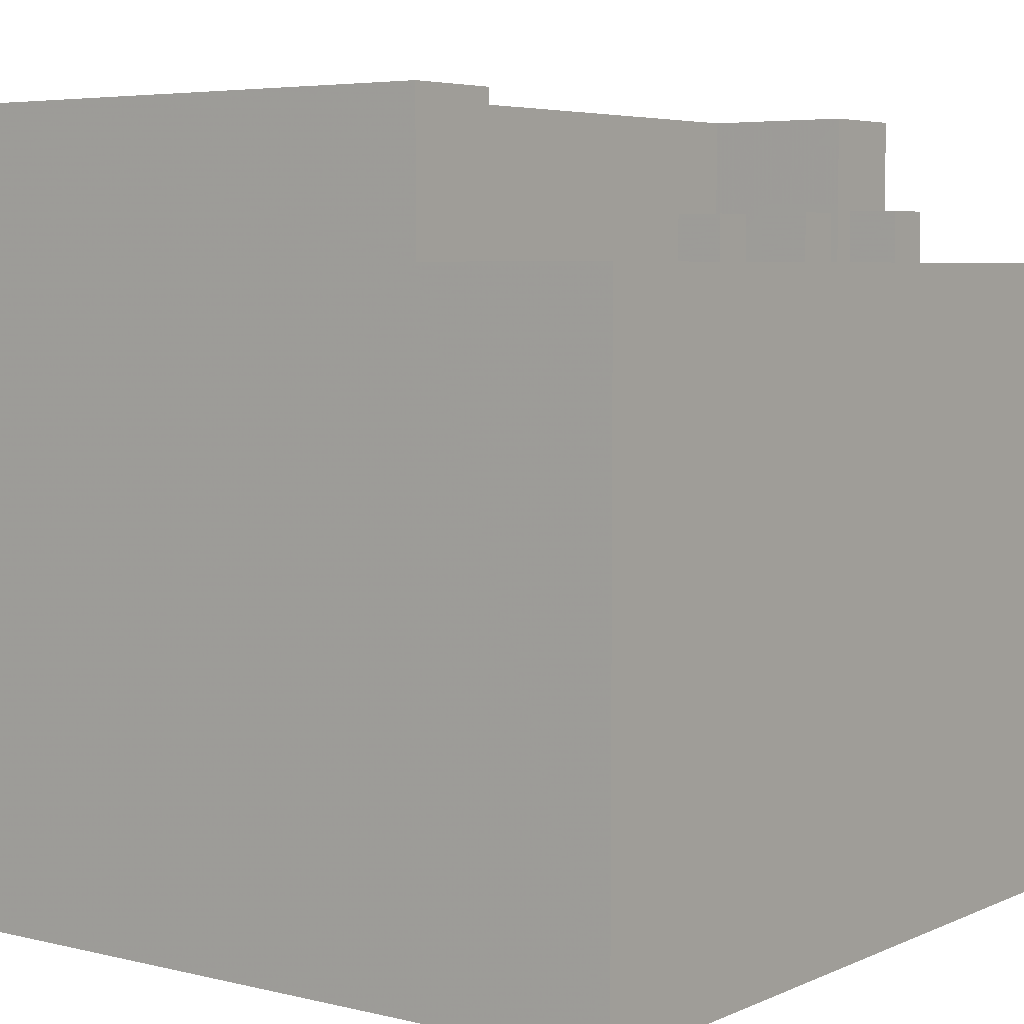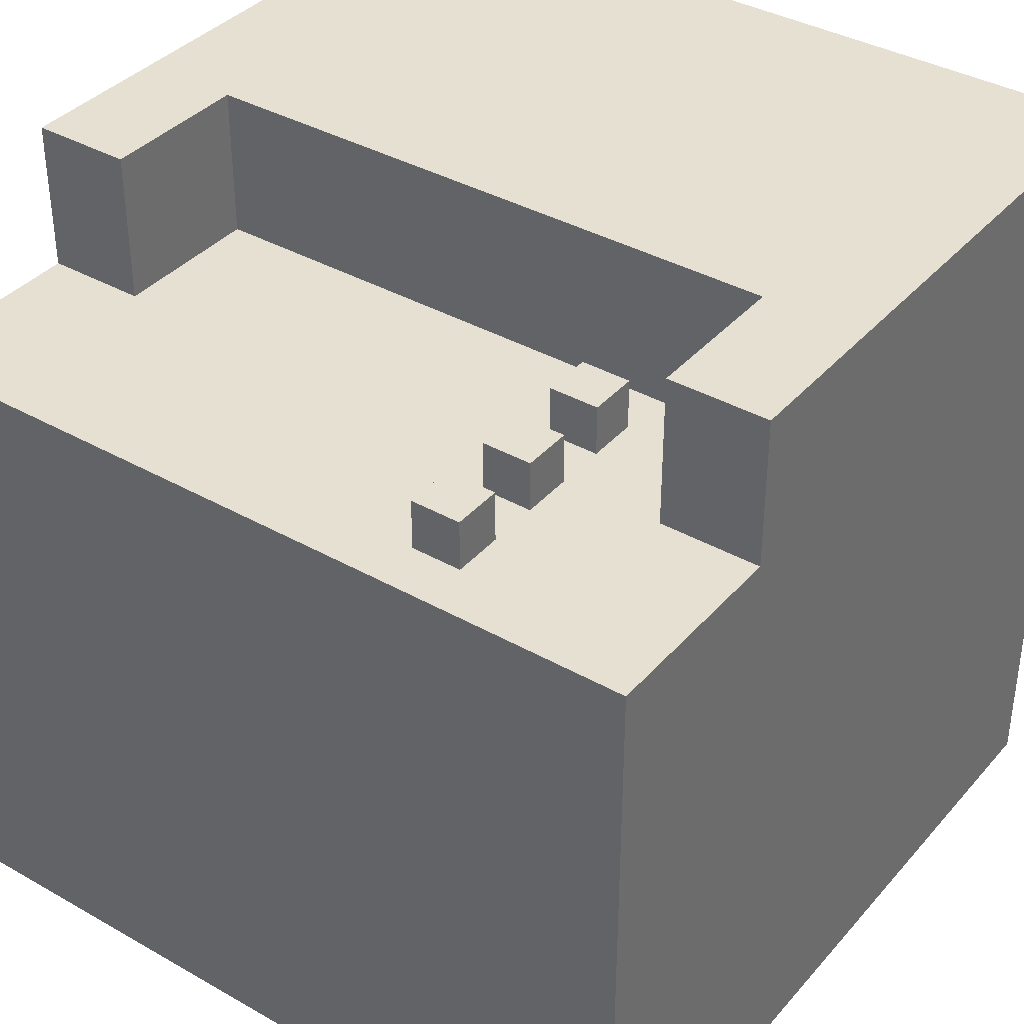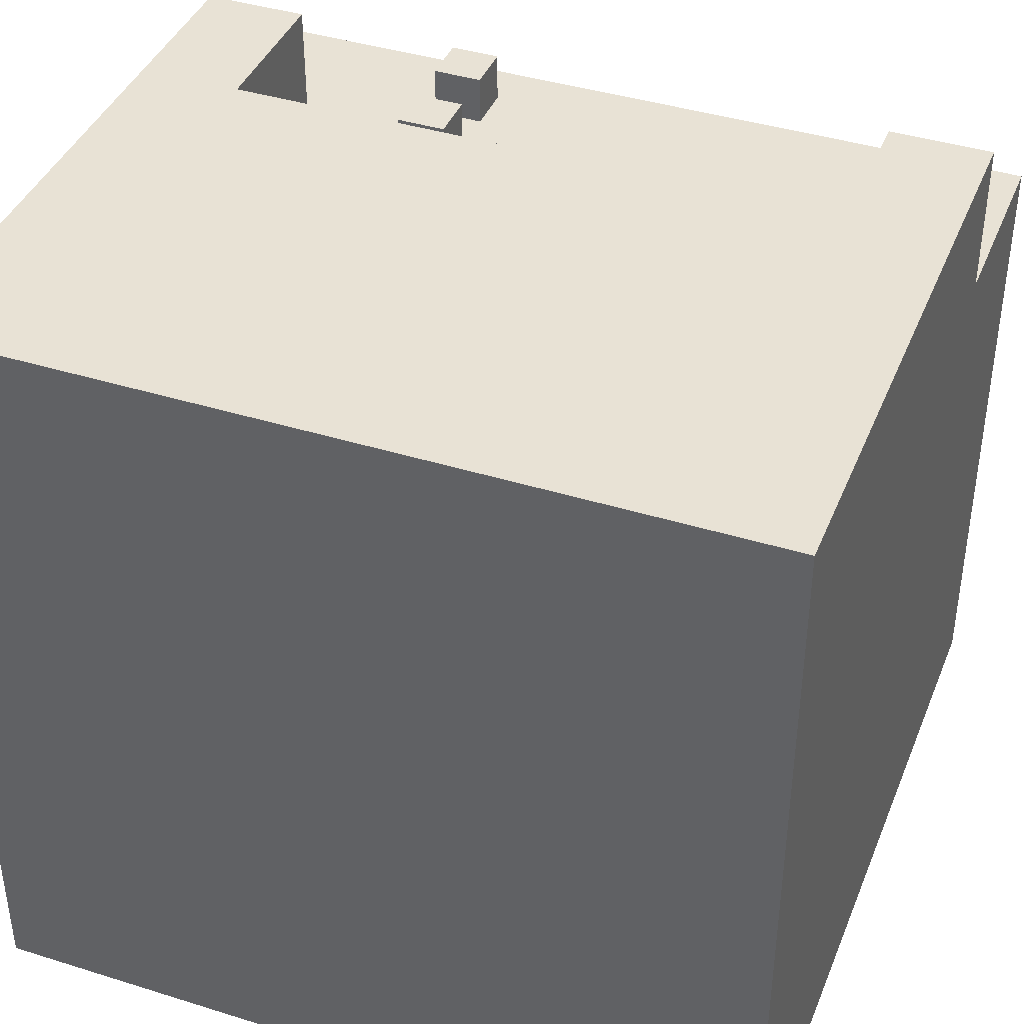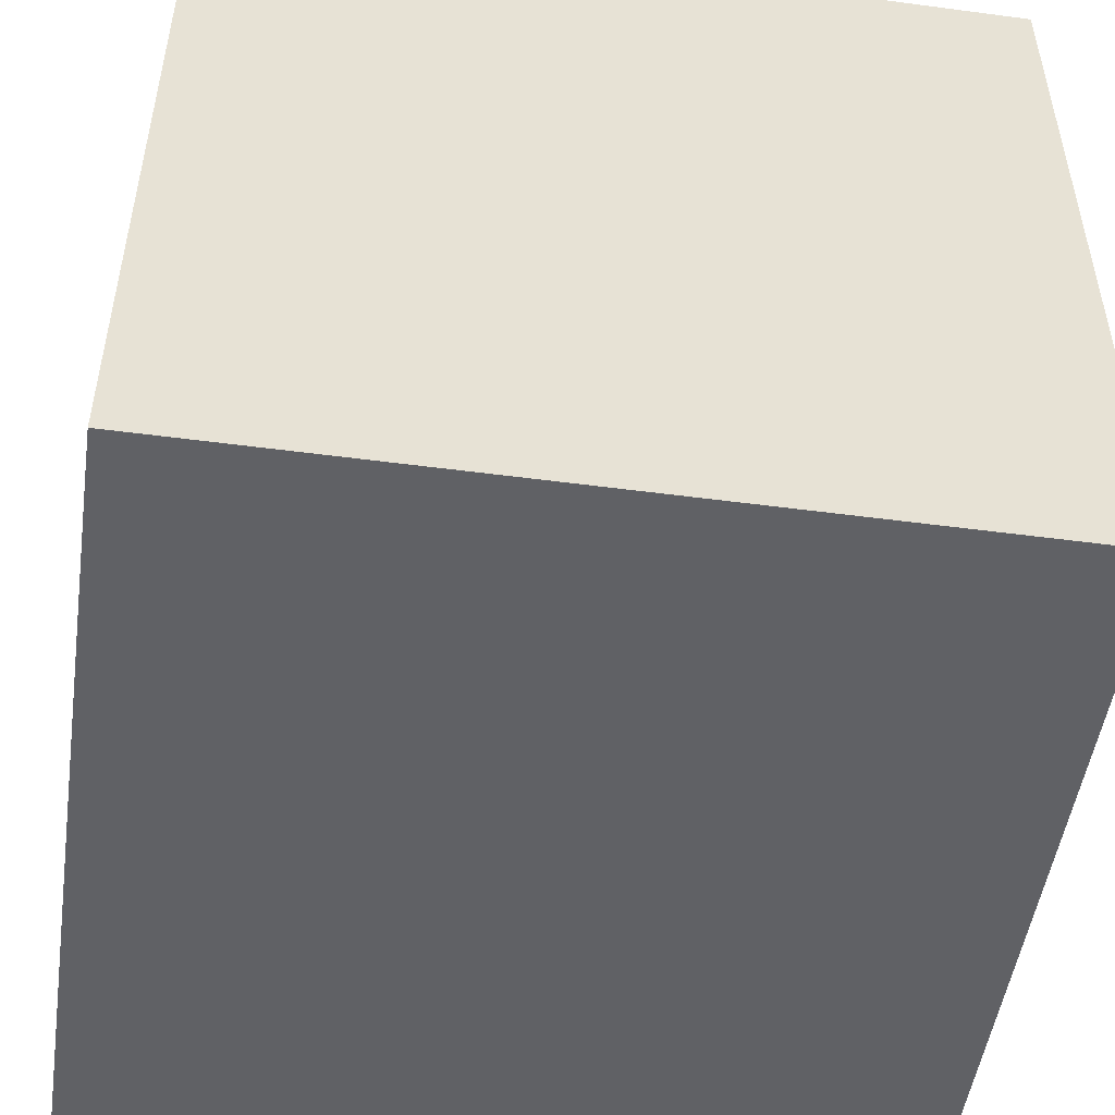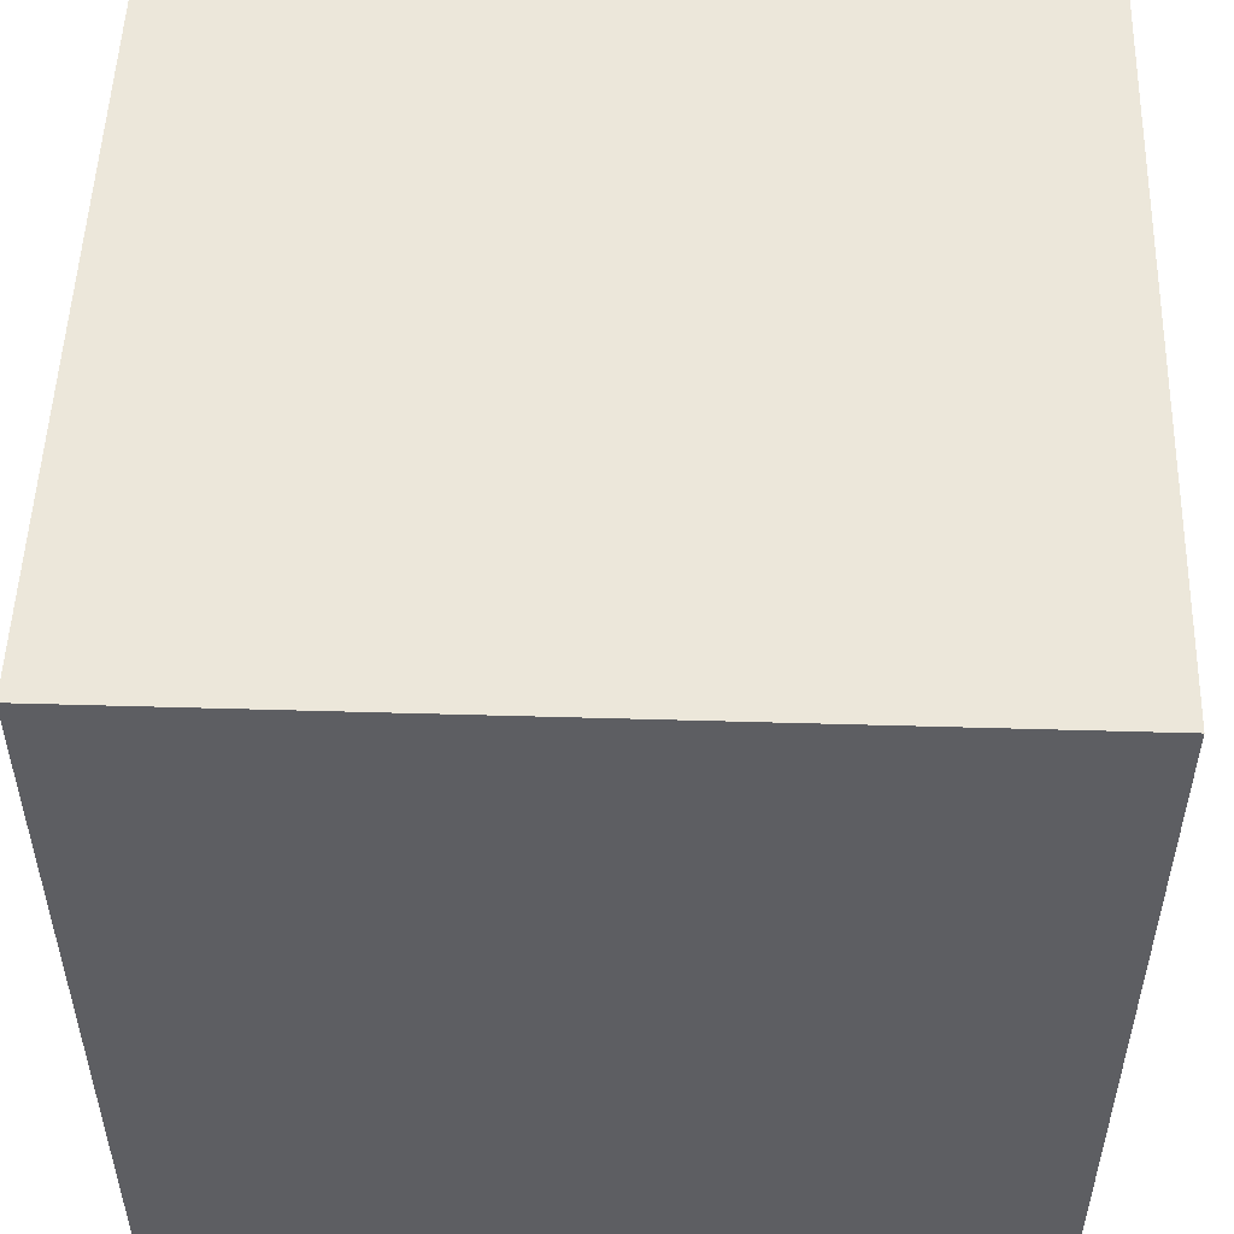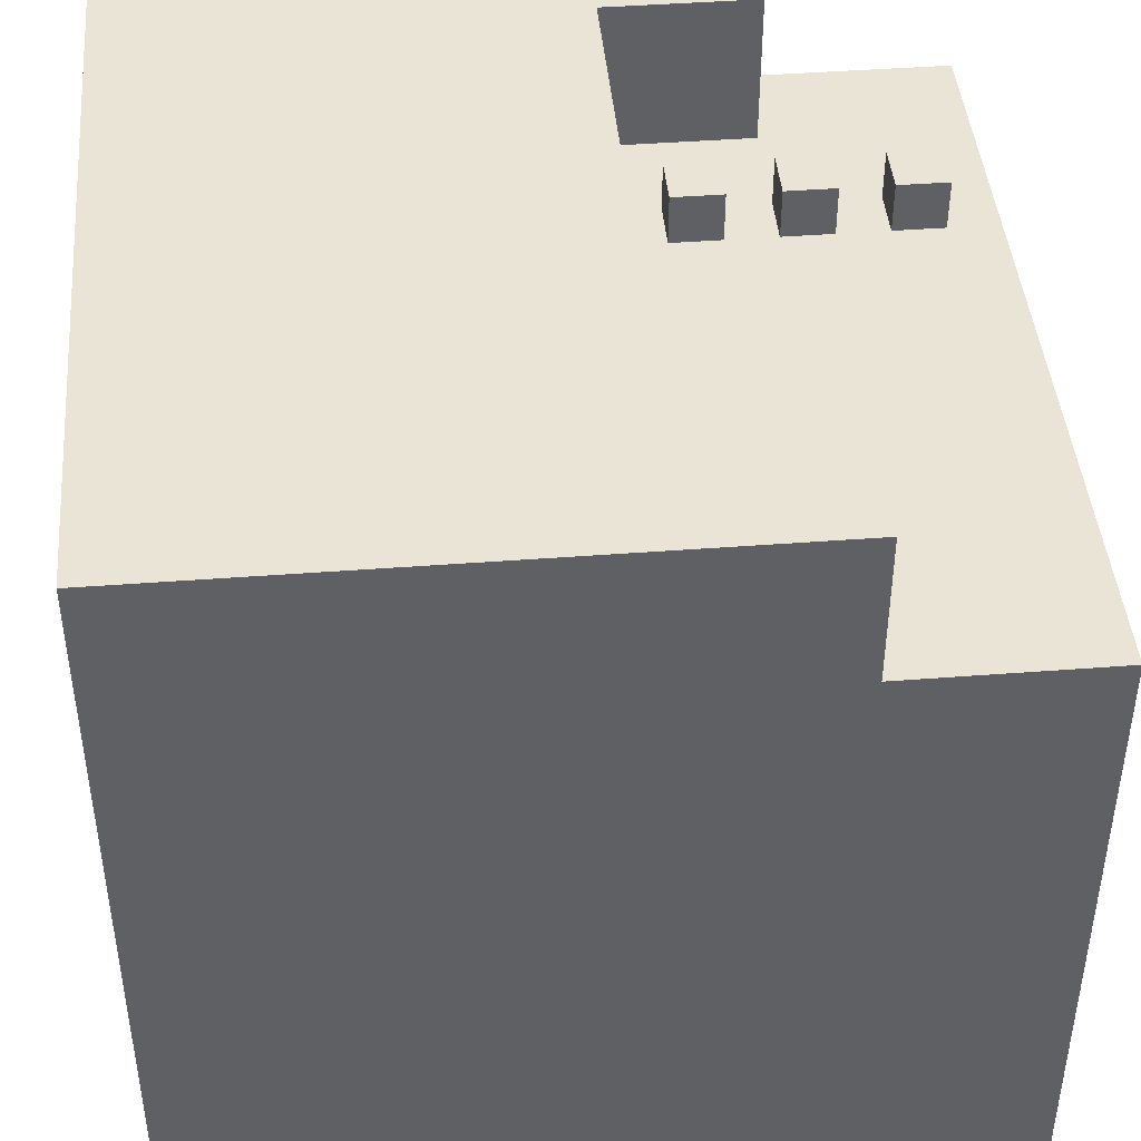
<metadata>
{"format":"obj","ext":"obj","renderer":"f3d","projection":"perspective","resolution":1024,"background":"white","views":[{"elev":5.2,"azim":126.9,"up":"+Y"},{"elev":37.8,"azim":-144.1,"up":"+Y"},{"elev":40.7,"azim":20.9,"up":"+Y"},{"elev":-50.3,"azim":-8.3,"up":"+Y"},{"elev":51.8,"azim":1.8,"up":"+Z"},{"elev":43.9,"azim":84.9,"up":"+Y"}]}
</metadata>
<code>
v 0.5 0.5 0.5
v 0.5 0.3125 -0.25
v 0.5 0.5 -0.25
v 0.5 -0.5 0.5
v 0.5 -0.5 -0.5
v 0.5 0.3125 -0.5
v 0.375 0.5 -0.0625
v -0.5 0.5 0.5
v 0.375 0.5 -0.25
v -0.375 0.5 -0.0625
v -0.5 0.5 -0.25
v -0.375 0.5 -0.25
v -0.5 -0.5 -0.5
v -0.5 -0.5 0.5
v -0.5 0.3125 -0.5
v -0.5 0.3125 -0.25
v 0.375 0.3125 -0.25
v 0.375 0.3125 -0.0625
v -0.1875 0.3125 -0.125
v -0.375 0.3125 -0.0625
v -0.1875 0.3125 -0.1875
v -0.1875 0.3125 -0.25
v -0.25 0.3125 -0.125
v -0.25 0.3125 -0.1875
v -0.25 0.3125 -0.25
v -0.375 0.3125 -0.25
v -0.25 0.3125 -0.3125
v -0.25 0.3125 -0.375
v -0.1875 0.3125 -0.375
v -0.25 0.3125 -0.4375
v -0.1875 0.3125 -0.4375
v -0.1875 0.3125 -0.3125
v -0.1875 0.375 -0.1875
v -0.1875 0.375 -0.125
v -0.25 0.375 -0.125
v -0.25 0.375 -0.1875
v -0.1875 0.375 -0.3125
v -0.1875 0.375 -0.25
v -0.25 0.375 -0.25
v -0.25 0.375 -0.3125
v -0.1875 0.375 -0.4375
v -0.1875 0.375 -0.375
v -0.25 0.375 -0.375
v -0.25 0.375 -0.4375
f 1 2 3
f 4 2 1
f 5 2 4
f 2 5 6
f 11 10 12
f 1 7 8
f 3 7 1
f 10 8 7
f 7 3 9
f 10 11 8
f 13 4 14
f 4 13 5
f 15 13 16
f 14 16 13
f 16 8 11
f 16 14 8
f 13 6 5
f 6 13 15
f 8 4 1
f 4 8 14
f 17 7 9
f 7 17 18
f 6 17 2
f 31 17 6
f 22 21 17
f 18 19 20
f 18 21 19
f 23 20 19
f 17 21 18
f 21 22 24
f 17 32 22
f 24 20 23
f 24 26 20
f 25 24 22
f 26 24 25
f 27 26 25
f 28 26 27
f 28 27 29
f 15 26 28
f 32 29 27
f 15 28 30
f 26 15 16
f 31 15 30
f 15 31 6
f 17 29 32
f 17 31 29
f 20 12 10
f 12 20 26
f 20 7 18
f 7 20 10
f 16 12 26
f 12 16 11
f 17 3 2
f 3 17 9
f 19 33 34
f 33 19 21
f 33 35 34
f 35 33 36
f 24 35 36
f 35 24 23
f 24 33 21
f 33 24 36
f 35 19 34
f 19 35 23
f 22 37 38
f 37 22 32
f 37 39 38
f 39 37 40
f 27 39 40
f 39 27 25
f 27 37 32
f 37 27 40
f 39 22 38
f 22 39 25
f 29 41 42
f 41 29 31
f 41 43 42
f 43 41 44
f 30 43 44
f 43 30 28
f 30 41 31
f 41 30 44
f 43 29 42
f 29 43 28

</code>
